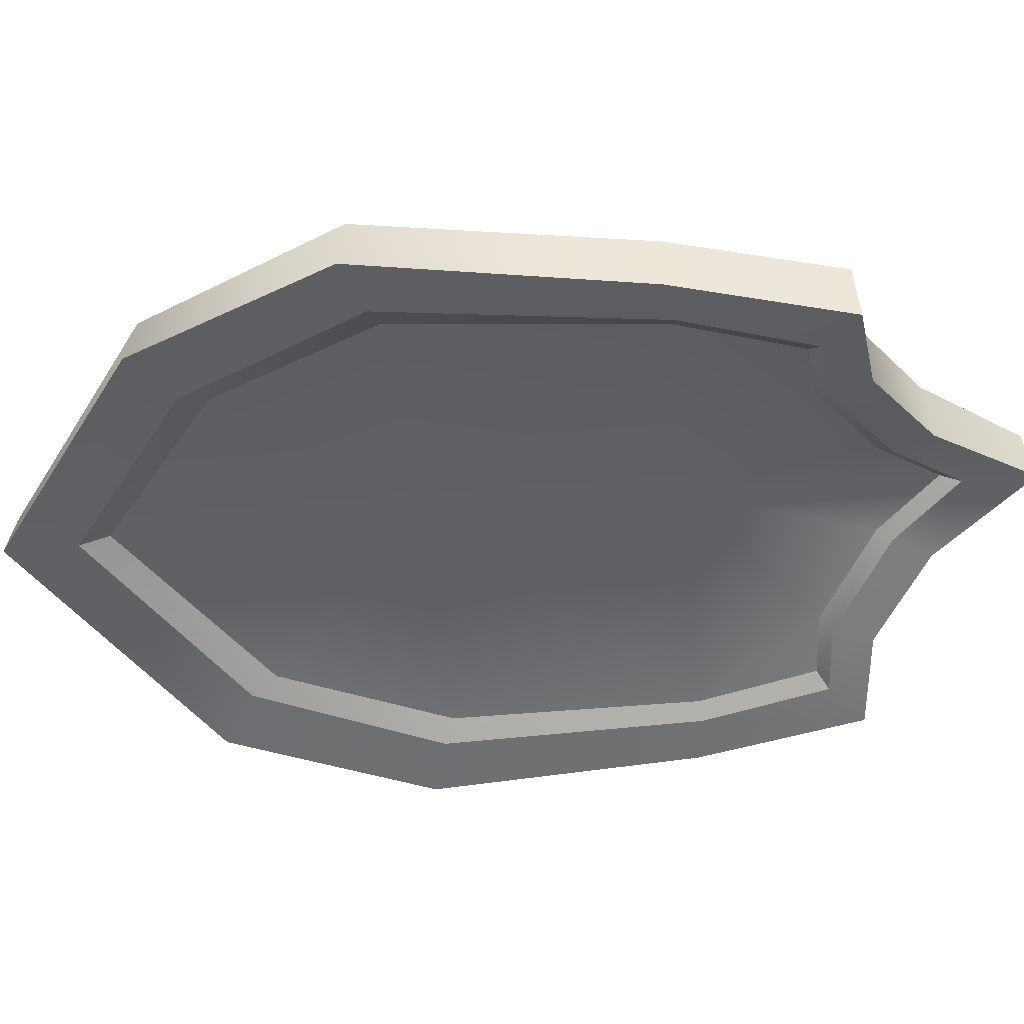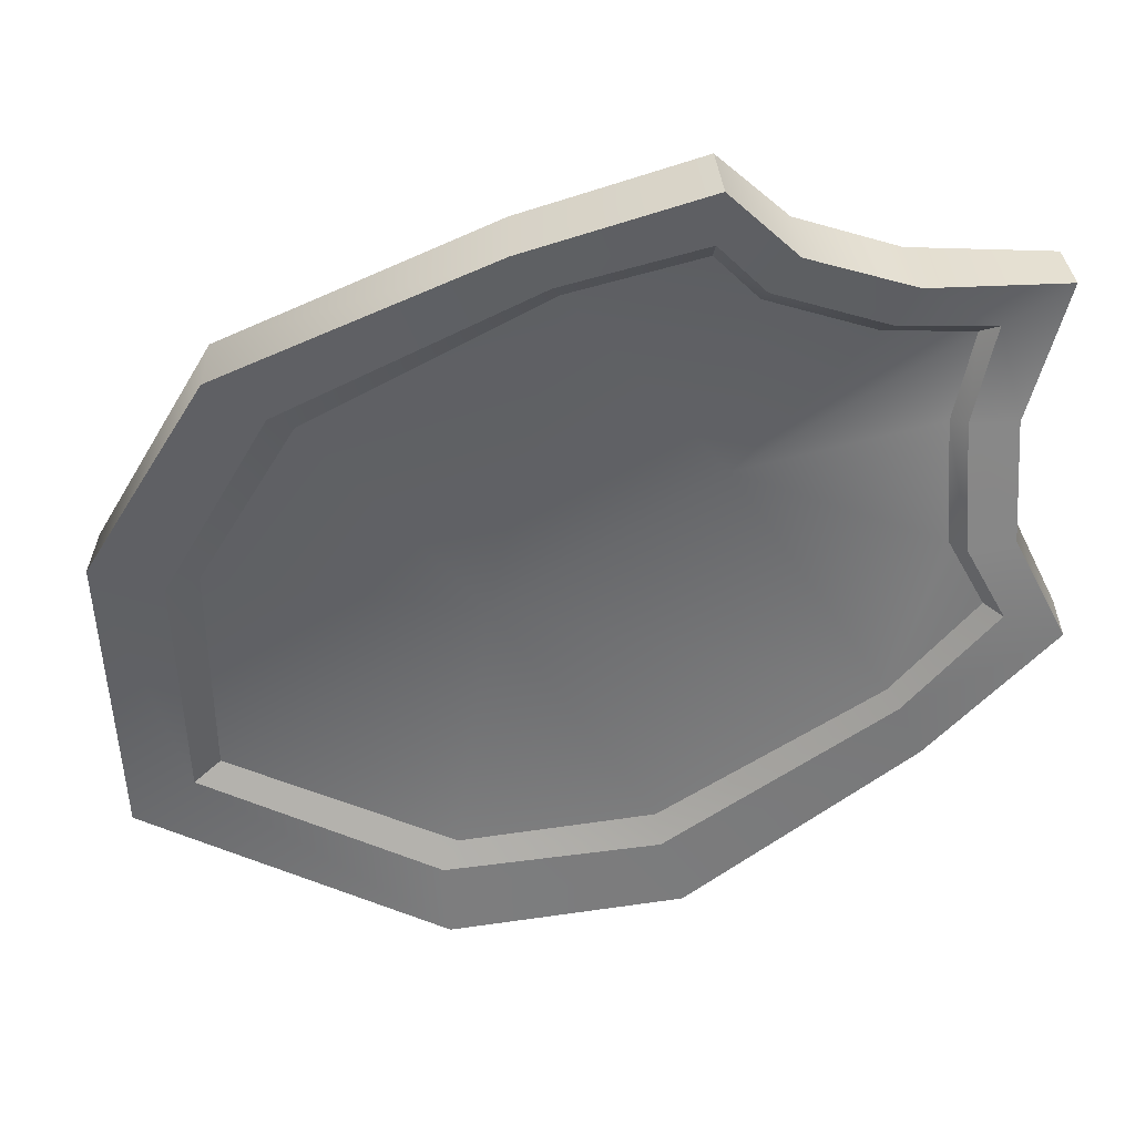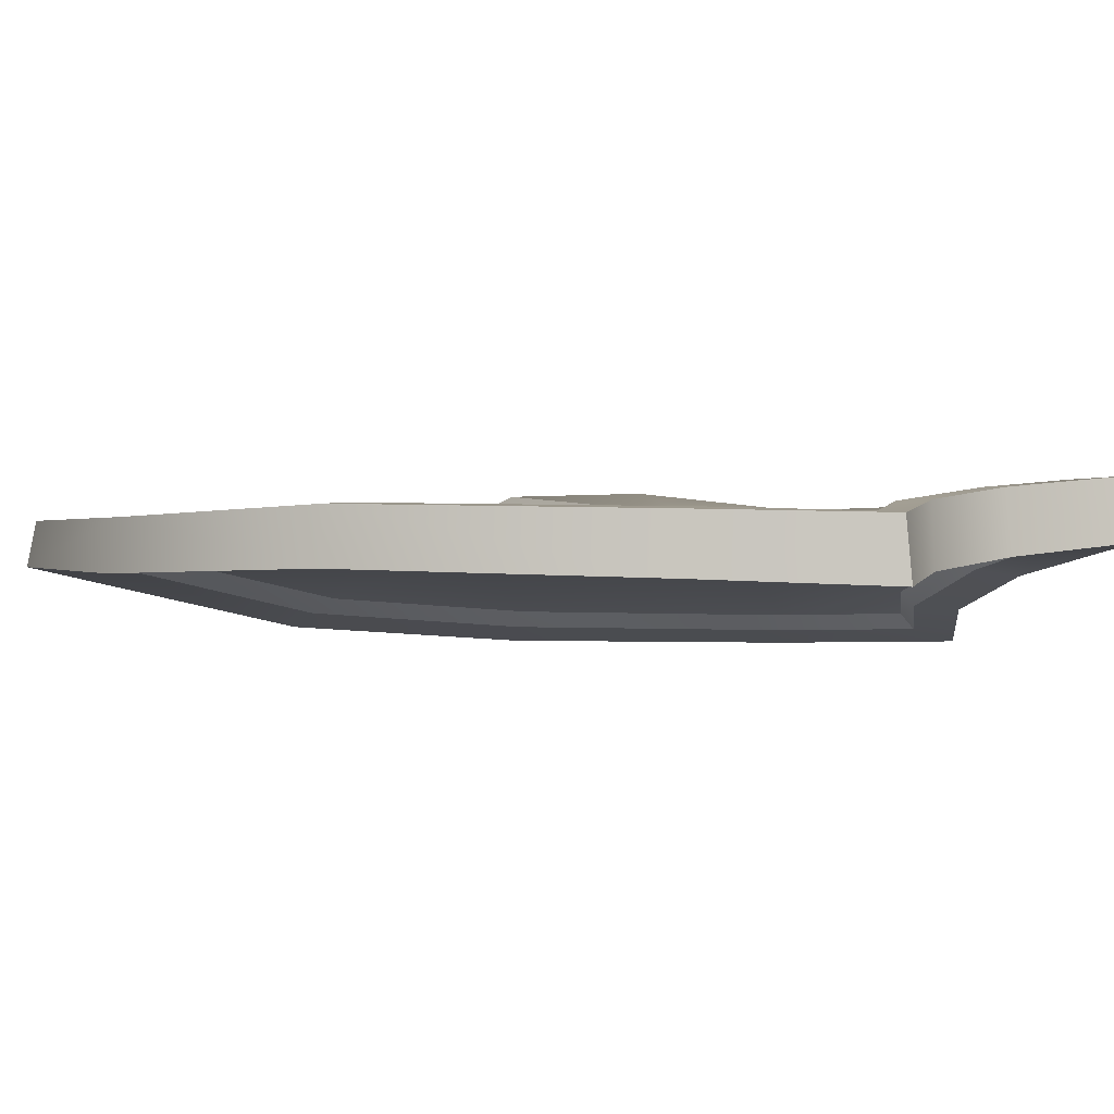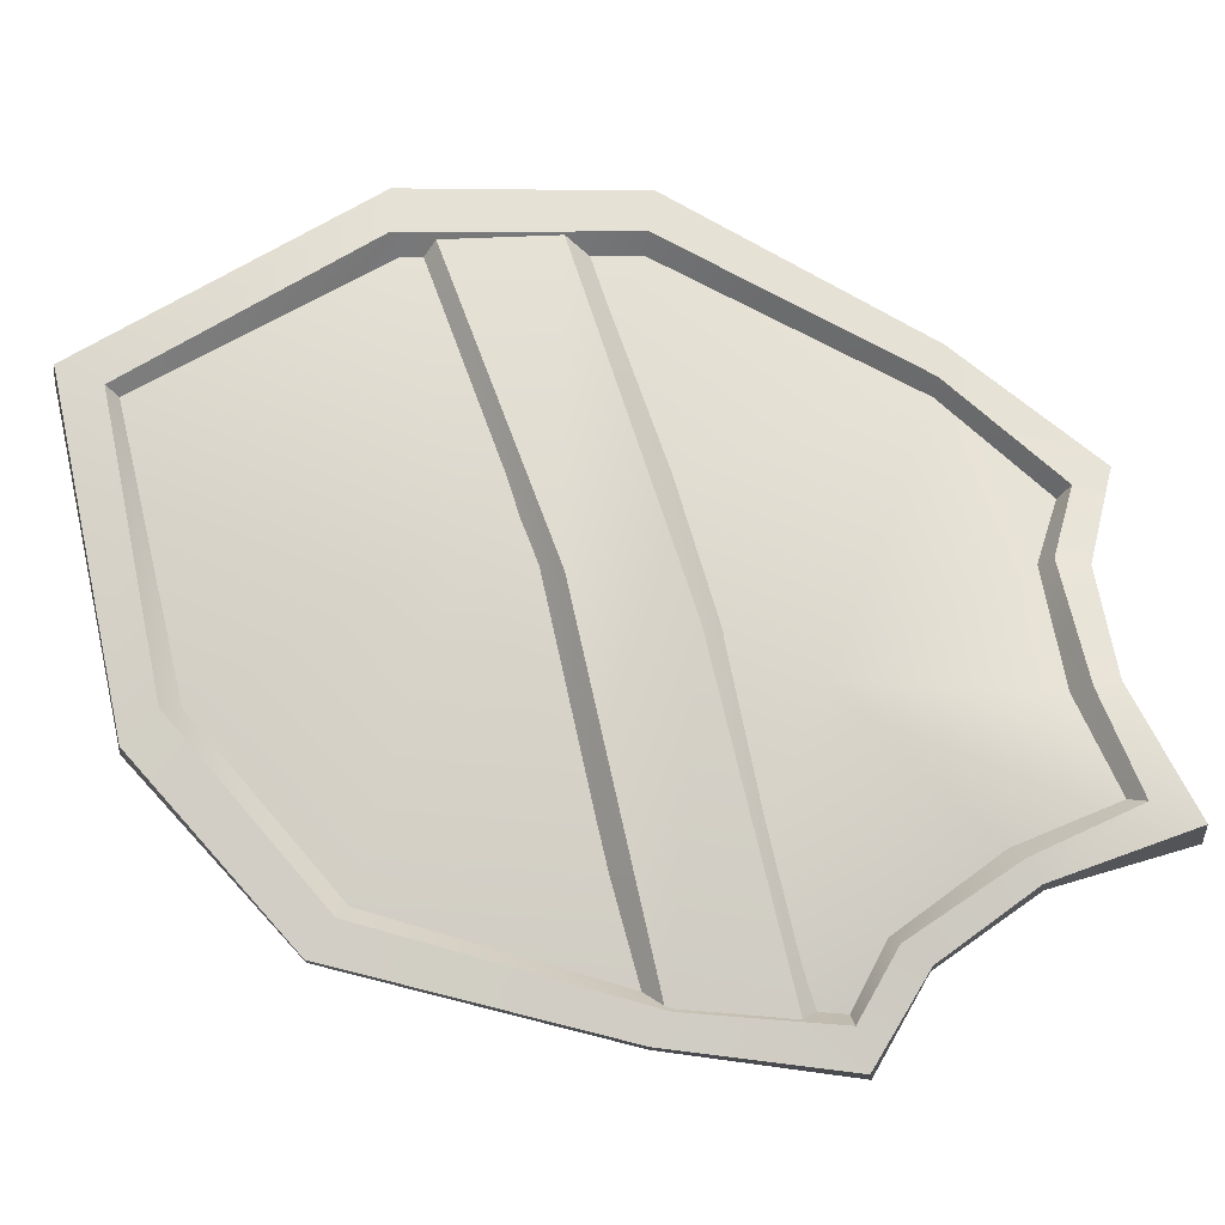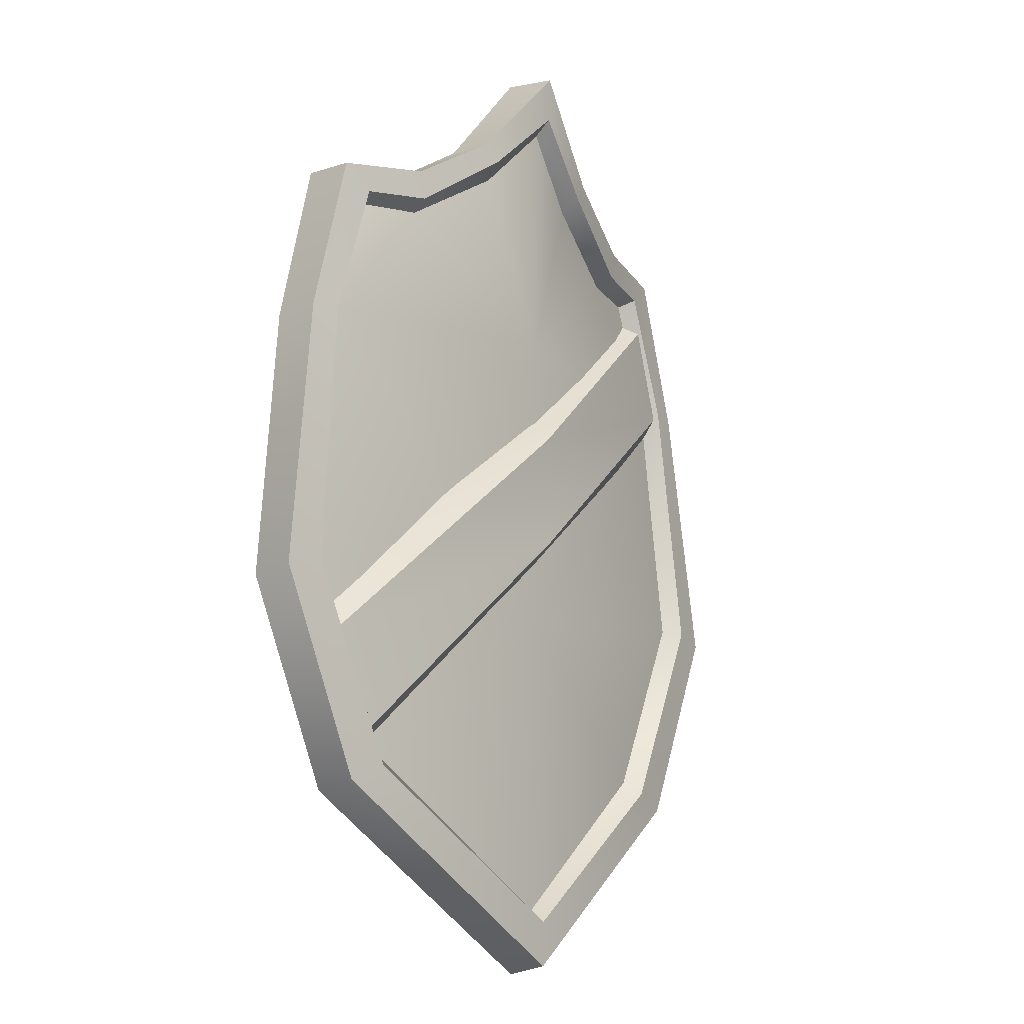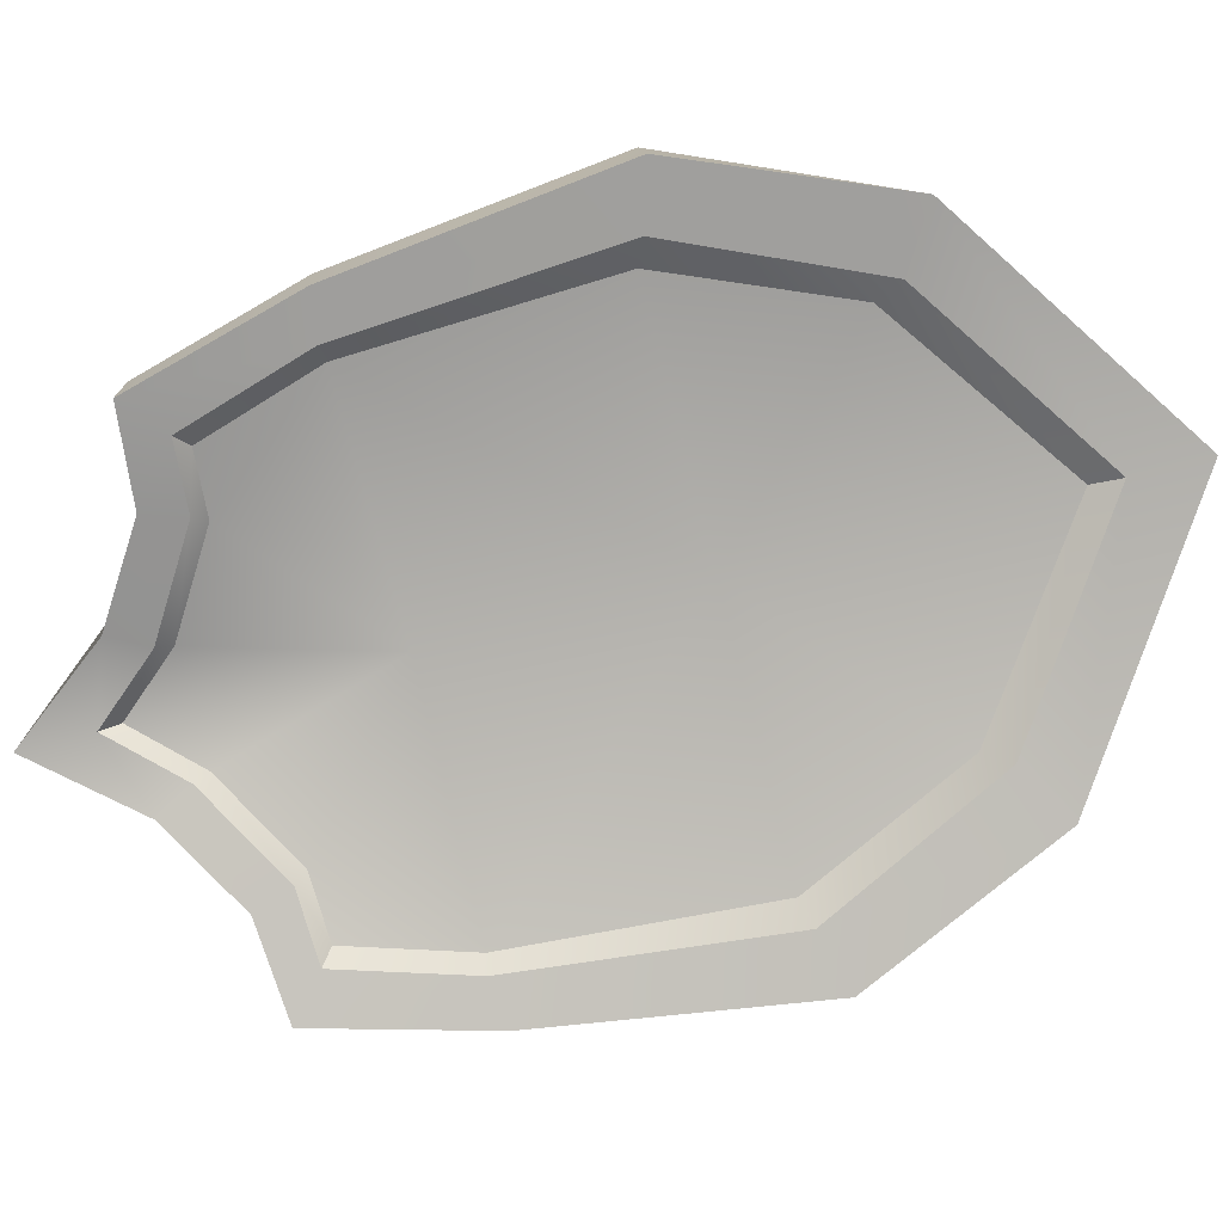
<metadata>
{"format":"obj","ext":"obj","renderer":"f3d","projection":"perspective","resolution":1024,"background":"white","views":[{"elev":-46.5,"azim":95.8,"up":"+Z"},{"elev":-53.2,"azim":125.3,"up":"+Z"},{"elev":-6.4,"azim":101.6,"up":"+Z"},{"elev":73.1,"azim":112.9,"up":"+Z"},{"elev":-12.2,"azim":-51.4,"up":"+Y"},{"elev":-79.0,"azim":-75.9,"up":"+Z"}]}
</metadata>
<code>
g meger3d_Char_sundries_C6_8
v 0.2453 0.1427 -0.04159
v 0.1468 0.2615 -0.0286
v 0.2057 0.2566 -0.04253
v -0.004434 0.1542 0.002875
v 0.05788 0.3167 -0.007797
v -0.004434 0.3806 0.005561
v -0.004434 -0.131 -0.001593
v 0.2742 -0.1019 -0.03644
v 0.189 -0.2736 -0.03065
v -0.004434 -0.4126 -0.004717
v -0.06675 0.3167 -0.007797
v -0.1557 0.2615 -0.0286
v -0.2541 0.1427 -0.04159
v -0.2146 0.2566 -0.04253
v -0.2742 -0.1019 -0.03644
v -0.1979 -0.2736 -0.03065
v 0.2877 -0.105 -0.02054
v 0.323 -0.1138 -0.02568
v 0.2346 -0.3004 -0.01952
v 0.1983 -0.2854 -0.01413
v 0.2841 0.1355 -0.03077
v 0.2559 0.1403 -0.02569
v 0.2416 0.2854 -0.03205
v 0.2147 0.2634 -0.02676
v 0.1566 0.2976 -0.01222
v 0.1507 0.2709 -0.0117
v 0.0634 0.3303 0.008736
v 0.07656 0.3473 0.006457
v -0.004434 0.3944 0.02214
v -0.004434 0.4381 0.0237
v -0.004434 -0.4219 0.01184
v -0.004434 -0.4635 0.01121
v -0.08543 0.3473 0.006457
v -0.07226 0.3303 0.008736
v -0.1654 0.2976 -0.01222
v -0.1596 0.2709 -0.0117
v -0.2235 0.2634 -0.02676
v -0.2505 0.2854 -0.03205
v -0.2648 0.1403 -0.02569
v -0.293 0.1355 -0.03077
v -0.2877 -0.105 -0.02054
v -0.323 -0.1138 -0.02568
v -0.2434 -0.3004 -0.01952
v -0.2071 -0.2854 -0.01413
v 0.0634 0.3303 0.008736
v 0.1507 0.2709 -0.0117
v 0.1468 0.2615 -0.0286
v 0.05788 0.3167 -0.007797
v 0.2057 0.2566 -0.04253
v 0.2147 0.2634 -0.02676
v -0.004434 0.3806 0.005561
v -0.004434 0.3944 0.02214
v 0.2559 0.1403 -0.02569
v 0.2057 0.2566 -0.04253
v 0.2147 0.2634 -0.02676
v 0.2453 0.1427 -0.04159
v 0.2742 -0.1019 -0.03644
v 0.2877 -0.105 -0.02054
v 0.189 -0.2736 -0.03065
v 0.1983 -0.2854 -0.01413
v -0.004434 -0.4219 0.01184
v -0.004434 -0.4126 -0.004717
v 0.263 -0.1033 -0.06319
v 0.1787 -0.2755 -0.05415
v 0.2327 -0.3084 -0.06148
v 0.3189 -0.1192 -0.07094
v -0.004434 -0.4023 -0.02758
v -0.004434 -0.4709 -0.02792
v 0.2793 0.1337 -0.07939
v 0.2364 0.1405 -0.07184
v 0.2364 0.2889 -0.08399
v 0.1999 0.2576 -0.07571
v 0.1504 0.2992 -0.06449
v 0.138 0.2629 -0.06169
v 0.04858 0.3187 -0.04142
v 0.06733 0.3526 -0.04567
v -0.004434 0.3797 -0.02836
v -0.004434 0.4444 -0.02874
v -0.2416 -0.3084 -0.06148
v -0.1876 -0.2755 -0.05415
v -0.3189 -0.1192 -0.07094
v -0.263 -0.1033 -0.06319
v -0.2881 0.1337 -0.07939
v -0.2453 0.1405 -0.07184
v -0.2453 0.2889 -0.08399
v -0.2088 0.2576 -0.07571
v -0.1593 0.2992 -0.06449
v -0.1469 0.2629 -0.06169
v -0.05745 0.3187 -0.04142
v -0.0762 0.3526 -0.04567
v -0.004434 -0.09447 -0.01834
v -0.004434 -0.375 -0.0179
v 0.1666 -0.2515 -0.04275
v 0.2396 -0.09603 -0.05133
v 0.2224 0.1385 -0.0596
v -0.004434 0.1385 -0.01853
v 0.1306 0.2523 -0.05025
v 0.188 0.2475 -0.06325
v 0.04487 0.3056 -0.03081
v -0.004434 0.3616 -0.01864
v -0.1755 -0.2515 -0.04275
v -0.2412 -0.09324 -0.05133
v -0.2312 0.1385 -0.0596
v -0.1395 0.2523 -0.05025
v -0.1968 0.2475 -0.06325
v -0.05374 0.3056 -0.03081
v 0.2346 -0.3004 -0.01952
v 0.323 -0.1138 -0.02568
v 0.3189 -0.1192 -0.07094
v 0.2793 0.1337 -0.07939
v 0.2841 0.1355 -0.03077
v 0.2416 0.2854 -0.03205
v 0.2364 0.2889 -0.08399
v 0.3189 -0.1192 -0.07094
v 0.2327 -0.3084 -0.06148
v 0.2346 -0.3004 -0.01952
v -0.004434 -0.4709 -0.02792
v -0.004434 -0.4635 0.01121
v 0.1666 -0.2515 -0.04275
v 0.263 -0.1033 -0.06319
v 0.2396 -0.09603 -0.05133
v 0.1787 -0.2755 -0.05415
v 0.2364 0.1405 -0.07184
v 0.2224 0.1385 -0.0596
v 0.188 0.2475 -0.06325
v 0.1999 0.2576 -0.07571
v -0.004434 -0.375 -0.0179
v -0.004434 -0.4023 -0.02758
v 0.138 0.2629 -0.06169
v 0.1306 0.2523 -0.05025
v 0.188 0.2475 -0.06325
v 0.1999 0.2576 -0.07571
v 0.04487 0.3056 -0.03081
v 0.04858 0.3187 -0.04142
v -0.004434 0.3616 -0.01864
v -0.004434 0.3797 -0.02836
v 0.1566 0.2976 -0.01222
v 0.07656 0.3473 0.006457
v 0.06733 0.3526 -0.04567
v 0.1504 0.2992 -0.06449
v 0.2416 0.2854 -0.03205
v 0.2364 0.2889 -0.08399
v -0.004434 0.4444 -0.02874
v 0.07656 0.3473 0.006457
v -0.004434 0.4381 0.0237
v -0.004434 0.4444 -0.02874
v -0.1557 0.2615 -0.0286
v -0.1596 0.2709 -0.0117
v -0.07226 0.3303 0.008736
v -0.06675 0.3167 -0.007797
v -0.2146 0.2566 -0.04253
v -0.2235 0.2634 -0.02676
v -0.004434 0.3806 0.005561
v -0.004434 0.3944 0.02214
v -0.2235 0.2634 -0.02676
v -0.2146 0.2566 -0.04253
v -0.2648 0.1403 -0.02569
v -0.2541 0.1427 -0.04159
v -0.2742 -0.1019 -0.03644
v -0.2877 -0.105 -0.02054
v -0.1979 -0.2736 -0.03065
v -0.2071 -0.2854 -0.01413
v -0.004434 -0.4219 0.01184
v -0.004434 -0.4126 -0.004717
v -0.3189 -0.1192 -0.07094
v -0.323 -0.1138 -0.02568
v -0.2434 -0.3004 -0.01952
v -0.2881 0.1337 -0.07939
v -0.293 0.1355 -0.03077
v -0.2505 0.2854 -0.03205
v -0.2453 0.2889 -0.08399
v -0.2434 -0.3004 -0.01952
v -0.2416 -0.3084 -0.06148
v -0.3189 -0.1192 -0.07094
v -0.004434 -0.4709 -0.02792
v -0.004434 -0.4635 0.01121
v -0.1876 -0.2755 -0.05415
v -0.1755 -0.2515 -0.04275
v -0.263 -0.1033 -0.06319
v -0.2412 -0.09324 -0.05133
v -0.2453 0.1405 -0.07184
v -0.2312 0.1385 -0.0596
v -0.004434 -0.375 -0.0179
v -0.004434 -0.4023 -0.02758
v -0.2453 0.1405 -0.07184
v -0.2312 0.1385 -0.0596
v -0.1968 0.2475 -0.06325
v -0.2088 0.2576 -0.07571
v -0.2088 0.2576 -0.07571
v -0.1968 0.2475 -0.06325
v -0.1469 0.2629 -0.06169
v -0.1395 0.2523 -0.05025
v -0.05374 0.3056 -0.03081
v -0.05745 0.3187 -0.04142
v -0.004434 0.3616 -0.01864
v -0.004434 0.3797 -0.02836
v -0.1654 0.2976 -0.01222
v -0.1593 0.2992 -0.06449
v -0.0762 0.3526 -0.04567
v -0.08543 0.3473 0.006457
v -0.2505 0.2854 -0.03205
v -0.2453 0.2889 -0.08399
v -0.004434 0.4444 -0.02874
v -0.004434 0.4444 -0.02874
v -0.004434 0.4381 0.0237
v -0.08543 0.3473 0.006457
v -0.004326 0.05377 0.02022
v 0.2342 0.2347 -0.03162
v 0.2581 0.1371 -0.03148
v -0.001337 -0.05117 0.0201
v -0.2608 -0.1634 -0.02082
v -0.2215 -0.2543 -0.02067
v 0.2652 0.1123 -0.0542
v -0.006123 -0.07654 -0.00263
v -0.001337 -0.05117 0.0201
v 0.2581 0.1371 -0.03148
v -0.2215 -0.2543 -0.02067
v -0.2145 -0.2791 -0.0434
v -0.008051 0.07435 -0.002502
v 0.2216 0.2515 -0.05435
v 0.2342 0.2347 -0.03162
v -0.004326 0.05377 0.02022
v -0.2733 -0.1466 -0.04355
v -0.2608 -0.1634 -0.02082
g meger3d_Char_sundries_C6_8_0
f 3 2 1
f 4 1 2
f 4 2 5
f 6 4 5
f 4 7 1
f 7 8 1
f 9 8 7
f 7 10 9
f 4 6 11
f 4 11 12
f 13 4 12
f 7 4 13
f 12 14 13
f 13 15 7
f 16 10 7
f 7 15 16
f 19 18 17
f 17 20 19
f 17 18 21
f 21 22 17
f 22 21 23
f 23 24 22
f 24 23 25
f 25 26 24
f 26 25 27
f 28 27 25
f 27 28 29
f 30 29 28
f 19 20 31
f 31 32 19
f 33 29 30
f 33 34 29
f 34 33 35
f 34 35 36
f 37 36 35
f 35 38 37
f 39 37 38
f 38 40 39
f 41 39 40
f 40 42 41
f 43 41 42
f 43 32 31
f 41 43 44
f 31 44 43
f 47 46 45
f 45 48 47
f 46 47 49
f 49 50 46
f 51 48 45
f 52 51 45
f 55 54 53
f 54 56 53
f 53 56 57
f 57 58 53
f 58 57 59
f 59 60 58
f 60 59 61
f 59 62 61
f 65 64 63
f 63 66 65
f 64 65 67
f 68 67 65
f 69 66 63
f 63 70 69
f 71 69 70
f 70 72 71
f 71 72 73
f 74 73 72
f 73 74 75
f 75 76 73
f 76 75 77
f 77 78 76
f 79 67 68
f 79 80 67
f 80 79 81
f 81 82 80
f 83 82 81
f 84 82 83
f 85 84 83
f 86 84 85
f 86 85 87
f 87 88 86
f 89 88 87
f 87 90 89
f 90 78 77
f 77 89 90
f 93 92 91
f 91 94 93
f 95 94 91
f 91 96 95
f 97 95 96
f 95 97 98
f 96 99 97
f 99 96 100
f 91 92 101
f 101 102 91
f 102 103 91
f 103 96 91
f 96 103 104
f 104 103 105
f 104 106 96
f 96 106 100
f 109 108 107
f 108 109 110
f 110 111 108
f 111 110 112
f 110 113 112
f 116 115 114
f 117 115 116
f 118 117 116
f 121 120 119
f 120 122 119
f 120 121 123
f 124 123 121
f 123 124 125
f 125 126 123
f 127 119 122
f 128 127 122
f 131 130 129
f 129 132 131
f 129 130 133
f 133 134 129
f 134 133 135
f 135 136 134
f 139 138 137
f 137 140 139
f 140 137 141
f 141 142 140
f 138 139 143
f 146 145 144
f 149 148 147
f 147 150 149
f 151 147 148
f 148 152 151
f 149 150 153
f 153 154 149
f 157 156 155
f 157 158 156
f 159 158 157
f 157 160 159
f 161 159 160
f 160 162 161
f 163 161 162
f 163 164 161
f 167 166 165
f 168 165 166
f 166 169 168
f 170 168 169
f 168 170 171
f 174 173 172
f 175 172 173
f 172 175 176
f 179 178 177
f 178 179 180
f 181 180 179
f 181 182 180
f 183 177 178
f 184 177 183
f 187 186 185
f 185 188 187
f 191 190 189
f 190 191 192
f 193 192 191
f 191 194 193
f 195 193 194
f 194 196 195
f 199 198 197
f 197 200 199
f 201 197 198
f 198 202 201
f 203 199 200
f 206 205 204
f 209 208 207
f 207 210 209
f 207 211 210
f 210 211 212
f 215 214 213
f 213 216 215
f 214 215 217
f 217 218 214
f 221 220 219
f 219 222 221
f 222 219 223
f 223 224 222

</code>
